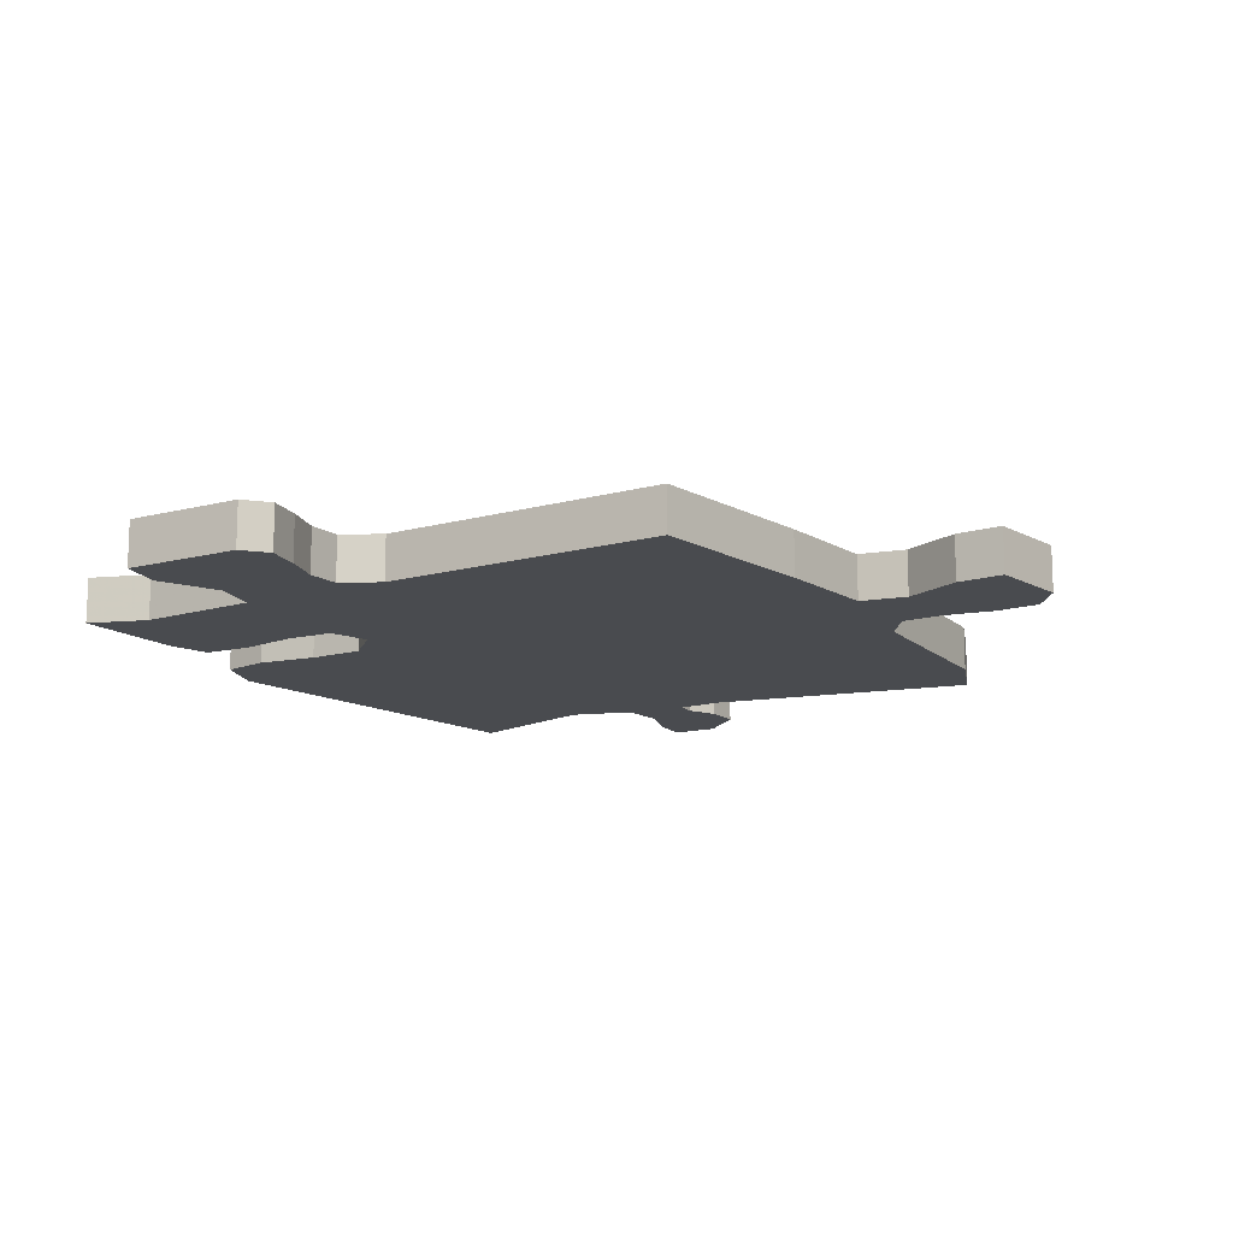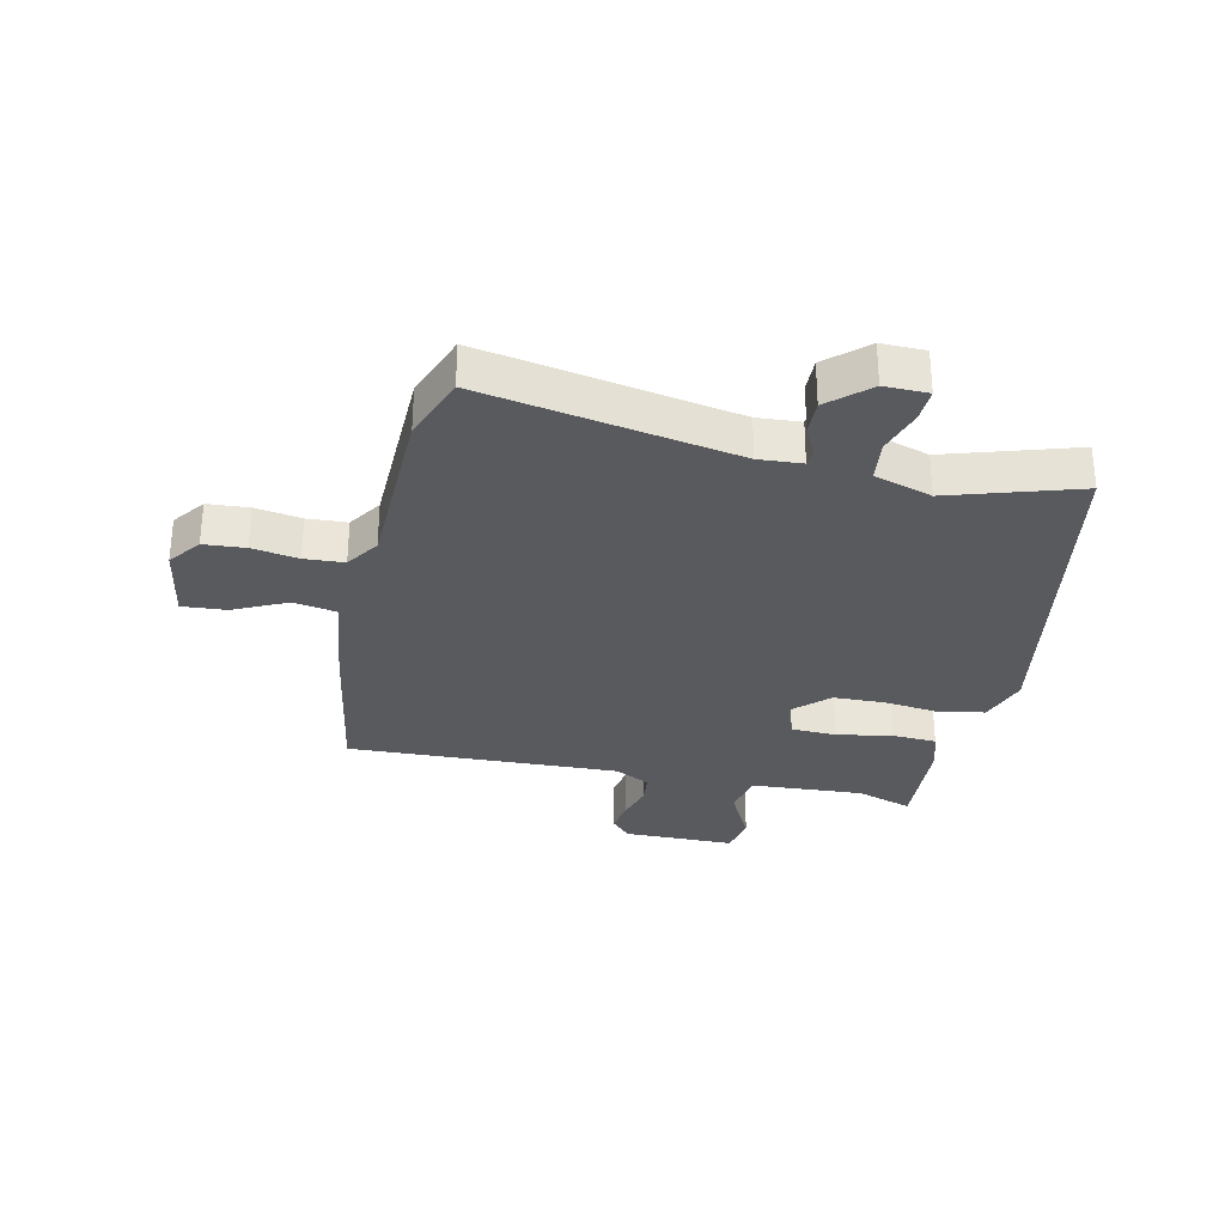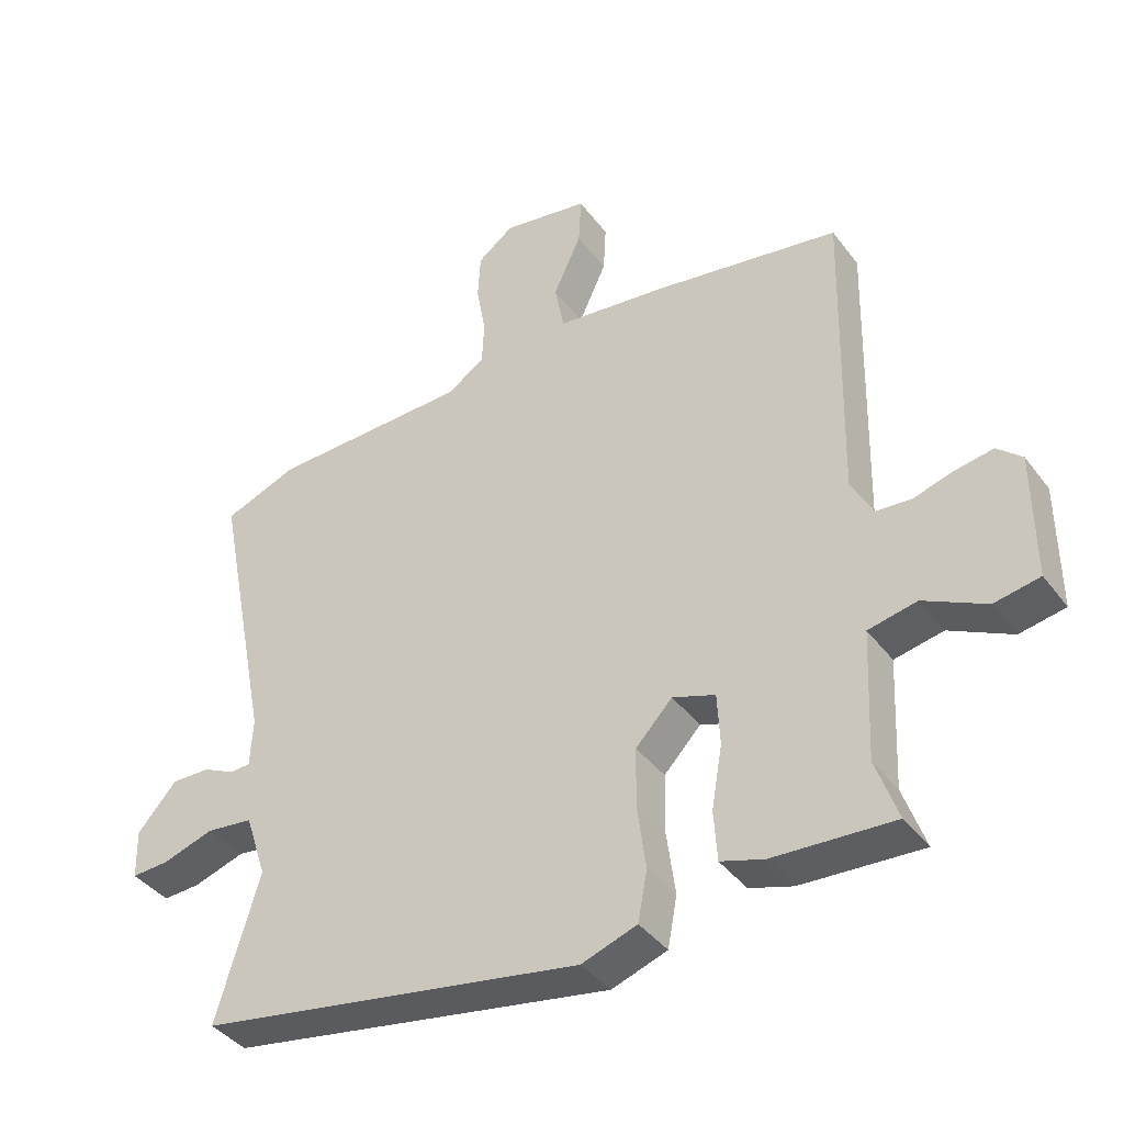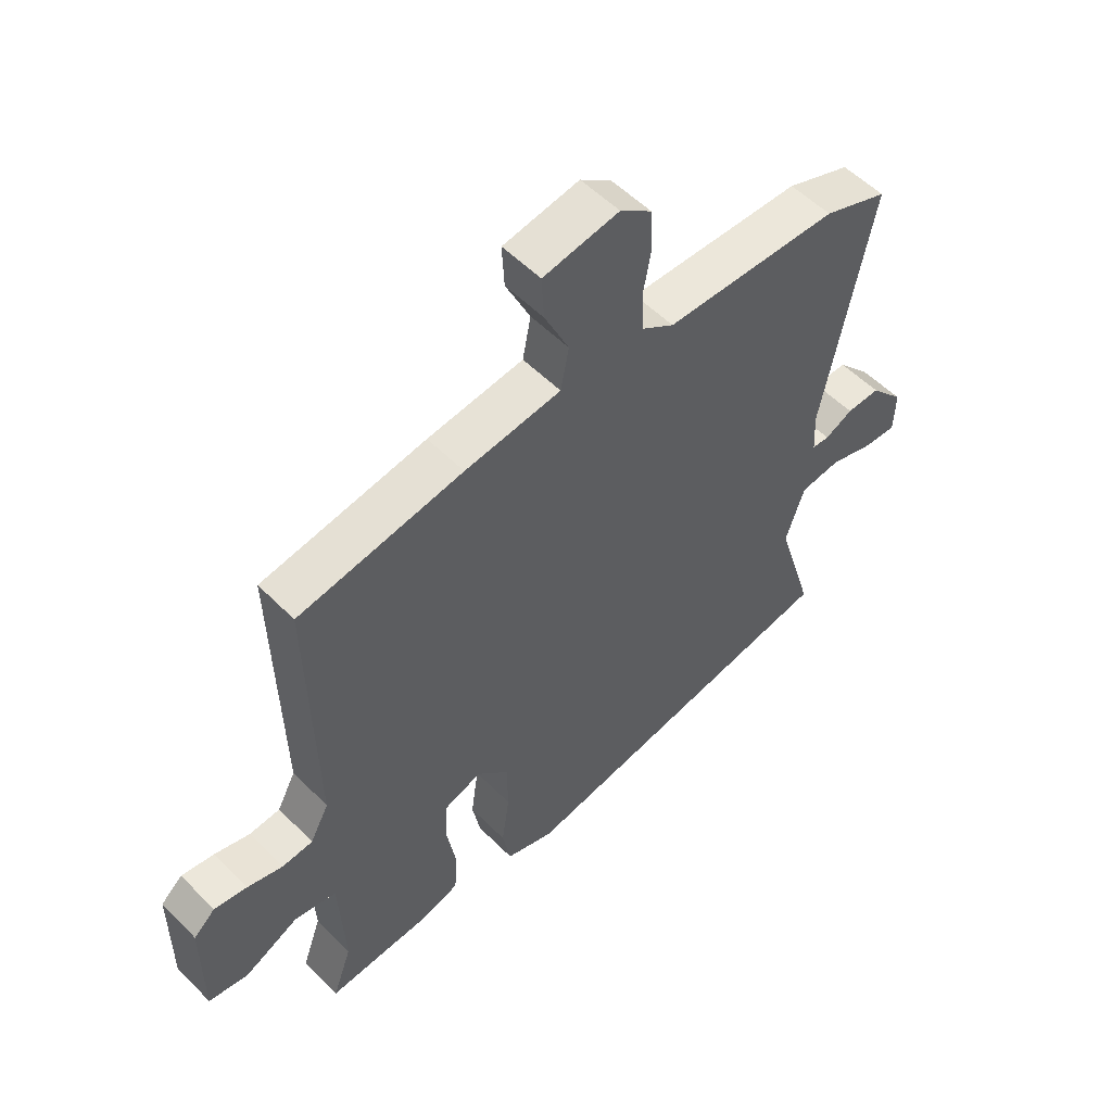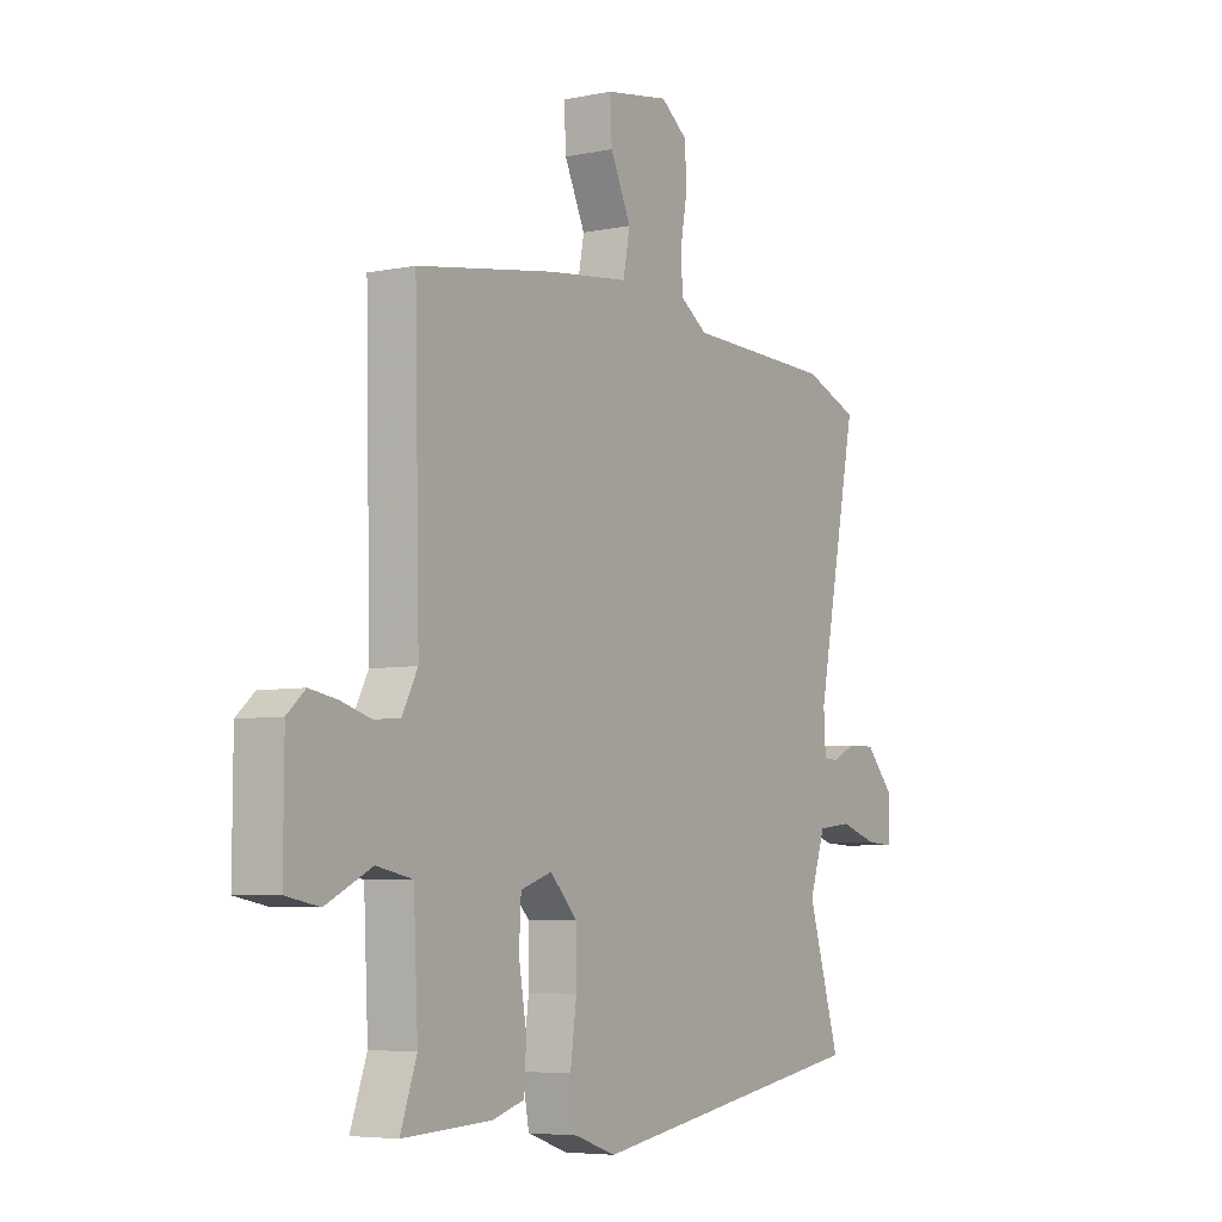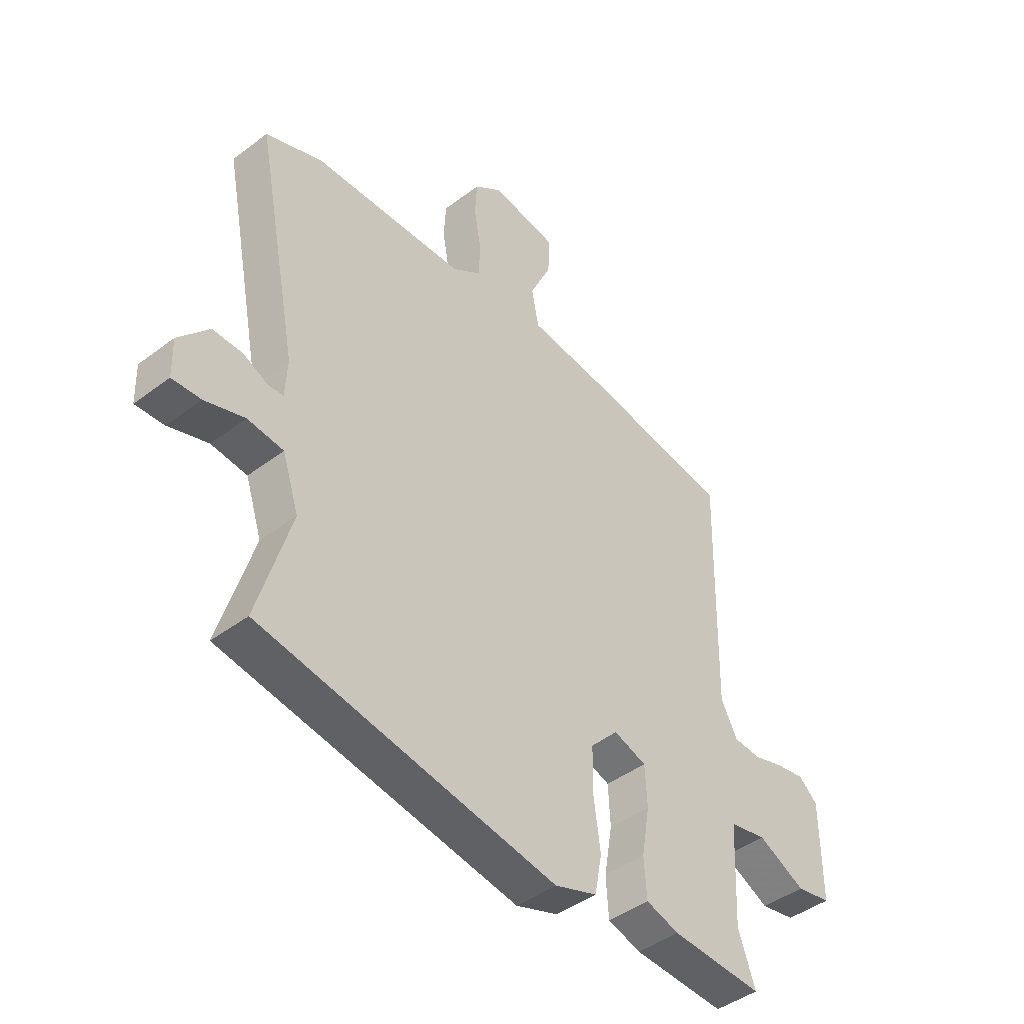
<metadata>
{"format":"obj","ext":"obj","renderer":"f3d","projection":"perspective","resolution":1024,"background":"white","views":[{"elev":-13.8,"azim":-59.3,"up":"+Y"},{"elev":-30.6,"azim":78.3,"up":"+Y"},{"elev":-39.6,"azim":-147.0,"up":"+Z"},{"elev":54.5,"azim":-43.4,"up":"+Z"},{"elev":-5.6,"azim":-57.5,"up":"+Z"},{"elev":-43.9,"azim":131.6,"up":"+Z"}]}
</metadata>
<code>
v 0.52 0.07 -0.443
v -0.058 0.07 -0.54
v -0.141 0.07 -0.511
v -0.155 0.07 -0.436
v -0.142 0.07 -0.341
v -0.143 0.07 -0.252
v -0.198 0.07 -0.194
v -0.262 0.07 -0.216
v -0.266 0.07 -0.293
v -0.25 0.07 -0.387
v -0.255 0.07 -0.462
v -0.32 0.07 -0.482
v -0.5 0.07 -0.491
v -0.467 0.07 -0.397
v -0.476 0.07 -0.205
v -0.549 0.07 -0.19
v -0.642 0.07 -0.236
v -0.71 0.07 -0.223
v -0.709 0.07 -0.034
v -0.672 0.07 -0.001
v -0.616 0.07 -0.011
v -0.555 0.07 -0.029
v -0.502 0.07 -0.025
v -0.47 0.07 0.036
v -0.48 0.07 0.495
v -0.199 0.07 0.539
v -0.034 0.07 0.558
v -0.02 0.07 0.631
v -0.062 0.07 0.722
v -0.066 0.07 0.796
v 0.064 0.07 0.817
v 0.118 0.07 0.776
v 0.122 0.07 0.706
v 0.108 0.07 0.628
v 0.111 0.07 0.561
v 0.167 0.07 0.523
v 0.466 0.07 0.513
v 0.577 0.07 0.47
v 0.493 0.07 0.044
v 0.497 0.07 -0.029
v 0.527 0.07 -0.031
v 0.575 0.07 -0.008
v 0.633 0.07 -0.007
v 0.692 0.07 -0.074
v 0.69 0.07 -0.148
v 0.634 0.07 -0.145
v 0.557 0.07 -0.12
v 0.487 0.07 -0.128
v 0.455 0.07 -0.225
v 0.52 0 -0.443
v -0.058 0 -0.54
v -0.141 0 -0.511
v -0.155 0 -0.436
v -0.142 0 -0.341
v -0.143 0 -0.252
v -0.198 0 -0.194
v -0.262 0 -0.216
v -0.266 0 -0.293
v -0.25 0 -0.387
v -0.255 0 -0.462
v -0.32 0 -0.482
v -0.5 0 -0.491
v -0.467 0 -0.397
v -0.476 0 -0.205
v -0.549 0 -0.19
v -0.642 0 -0.236
v -0.71 0 -0.223
v -0.709 0 -0.034
v -0.672 0 -0.001
v -0.616 0 -0.011
v -0.555 0 -0.029
v -0.502 0 -0.025
v -0.47 0 0.036
v -0.48 0 0.495
v -0.199 0 0.539
v -0.034 0 0.558
v -0.02 0 0.631
v -0.062 0 0.722
v -0.066 0 0.796
v 0.064 0 0.817
v 0.118 0 0.776
v 0.122 0 0.706
v 0.108 0 0.628
v 0.111 0 0.561
v 0.167 0 0.523
v 0.466 0 0.513
v 0.577 0 0.47
v 0.493 0 0.044
v 0.497 0 -0.029
v 0.527 0 -0.031
v 0.575 0 -0.008
v 0.633 0 -0.007
v 0.692 0 -0.074
v 0.69 0 -0.148
v 0.634 0 -0.145
v 0.557 0 -0.12
v 0.487 0 -0.128
v 0.455 0 -0.225
f 44 45 46 47
f 44 47 48
f 41 42 43 44
f 40 41 44 48
f 39 40 48 49
f 36 37 38 39
f 35 36 39 49
f 31 32 33 34
f 31 34 35
f 28 29 30 31
f 27 28 31 35
f 24 25 26 27
f 23 24 27 35
f 19 20 21 22
f 17 18 19 22
f 16 17 22 23
f 15 16 23 35
f 11 12 13 14
f 9 10 11 14
f 8 9 14 15
f 7 8 15 35
f 2 3 4 5
f 2 5 6
f 1 2 6
f 7 35 49
f 1 6 7 49
f 96 95 94 93
f 97 96 93
f 93 92 91 90
f 97 93 90 89
f 98 97 89 88
f 88 87 86 85
f 98 88 85 84
f 83 82 81 80
f 84 83 80
f 80 79 78 77
f 84 80 77 76
f 76 75 74 73
f 84 76 73 72
f 71 70 69 68
f 71 68 67 66
f 72 71 66 65
f 84 72 65 64
f 63 62 61 60
f 63 60 59 58
f 64 63 58 57
f 84 64 57 56
f 54 53 52 51
f 55 54 51
f 55 51 50
f 98 84 56
f 98 56 55 50
f 1 50 51 2
f 2 51 52 3
f 3 52 53 4
f 4 53 54 5
f 5 54 55 6
f 6 55 56 7
f 7 56 57 8
f 8 57 58 9
f 9 58 59 10
f 10 59 60 11
f 11 60 61 12
f 12 61 62 13
f 13 62 63 14
f 14 63 64 15
f 15 64 65 16
f 16 65 66 17
f 17 66 67 18
f 18 67 68 19
f 19 68 69 20
f 20 69 70 21
f 21 70 71 22
f 22 71 72 23
f 23 72 73 24
f 24 73 74 25
f 25 74 75 26
f 26 75 76 27
f 27 76 77 28
f 28 77 78 29
f 29 78 79 30
f 30 79 80 31
f 31 80 81 32
f 32 81 82 33
f 33 82 83 34
f 34 83 84 35
f 35 84 85 36
f 36 85 86 37
f 37 86 87 38
f 38 87 88 39
f 39 88 89 40
f 40 89 90 41
f 41 90 91 42
f 42 91 92 43
f 43 92 93 44
f 44 93 94 45
f 45 94 95 46
f 46 95 96 47
f 47 96 97 48
f 48 97 98 49
f 49 98 50 1

</code>
